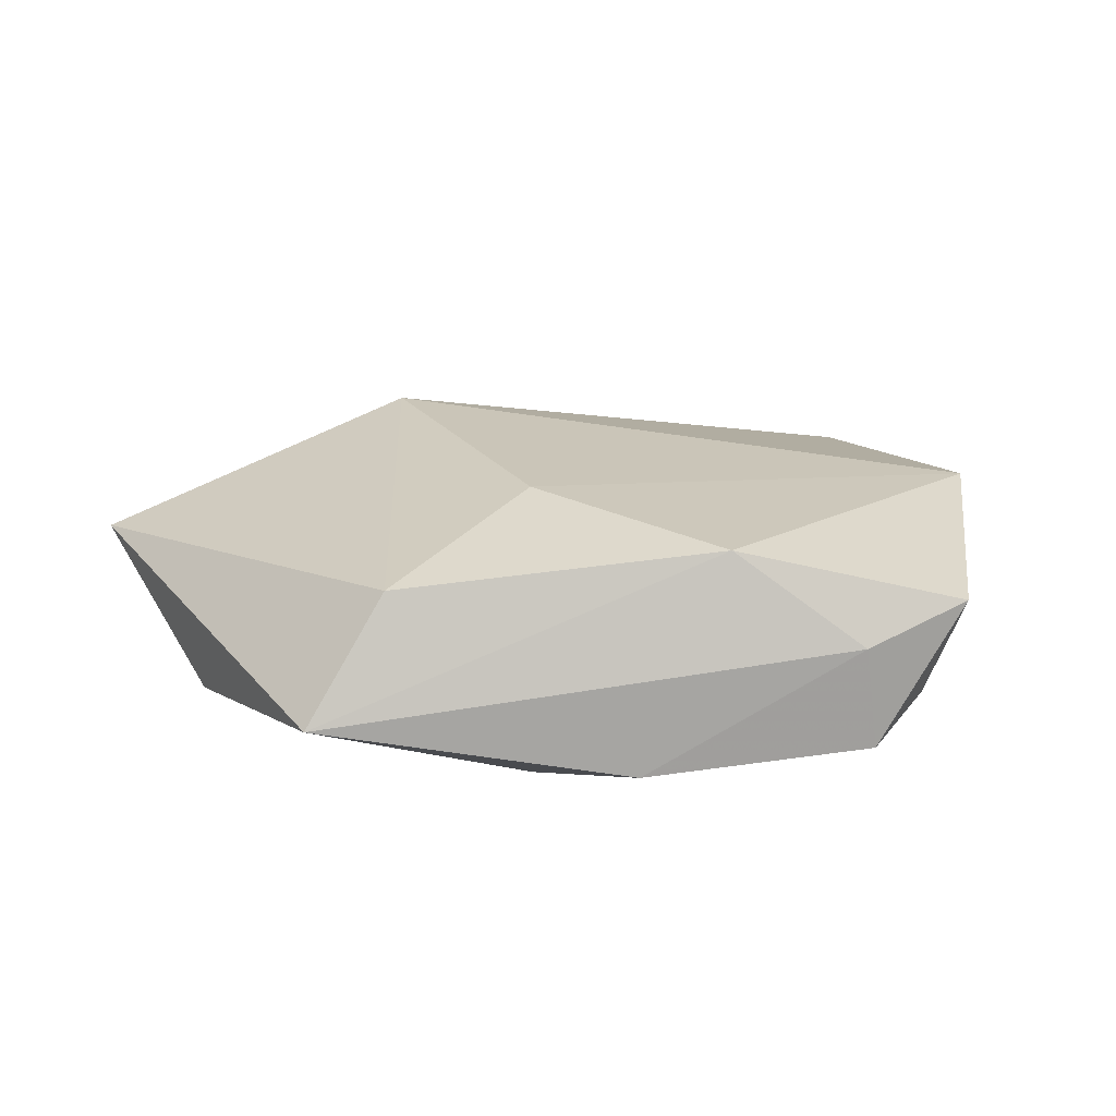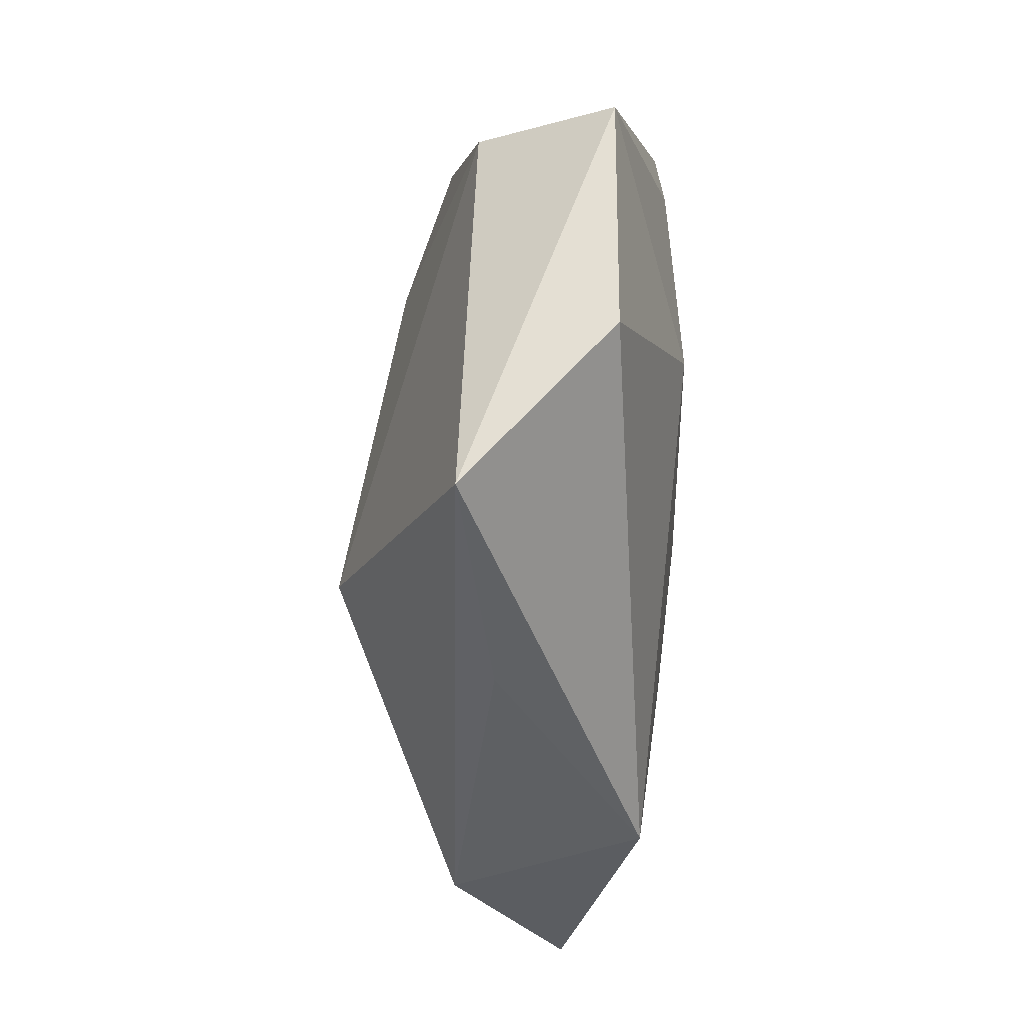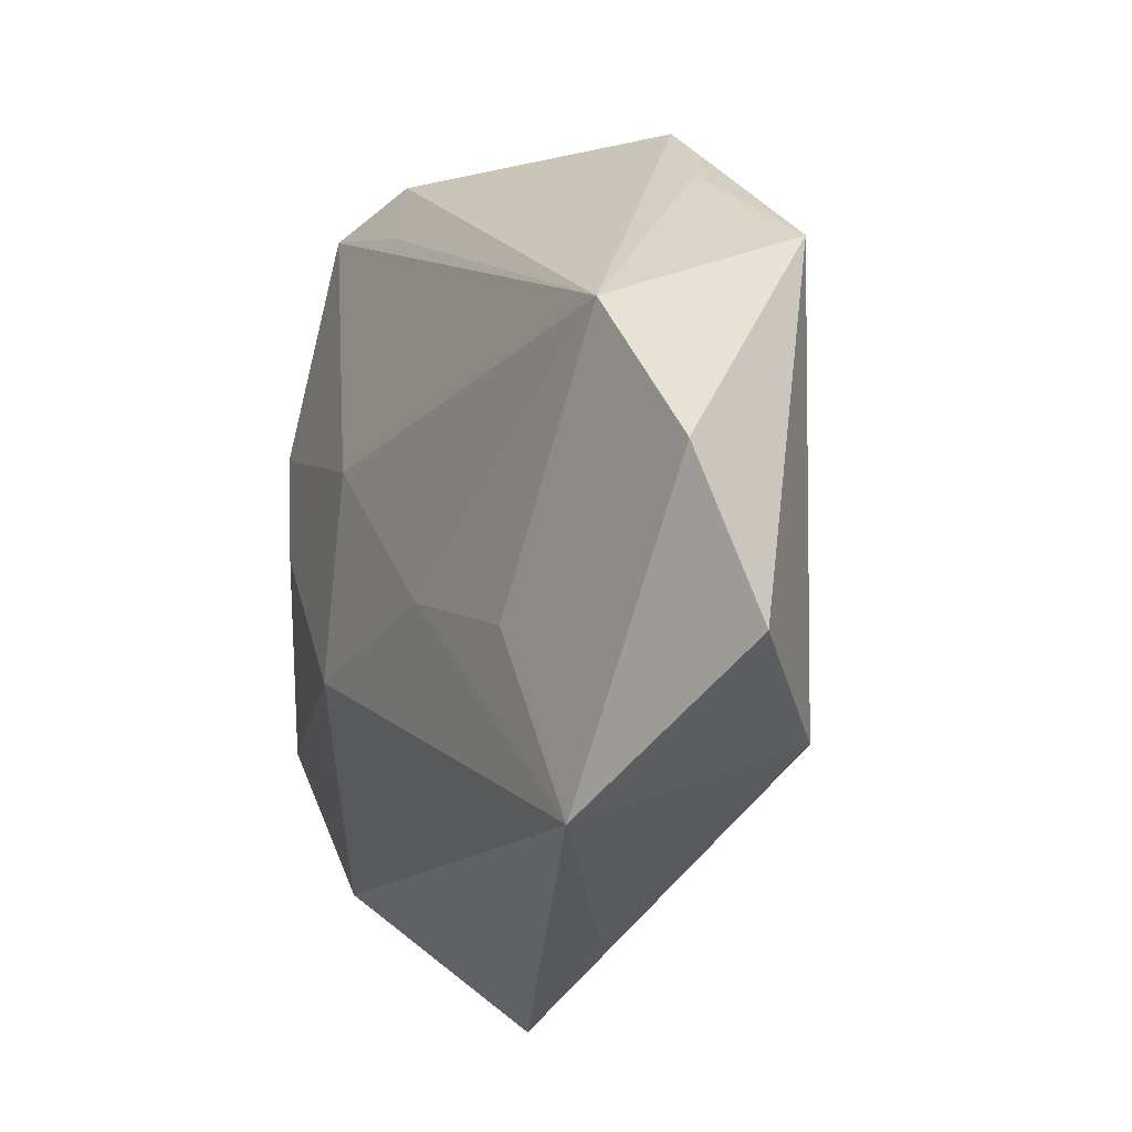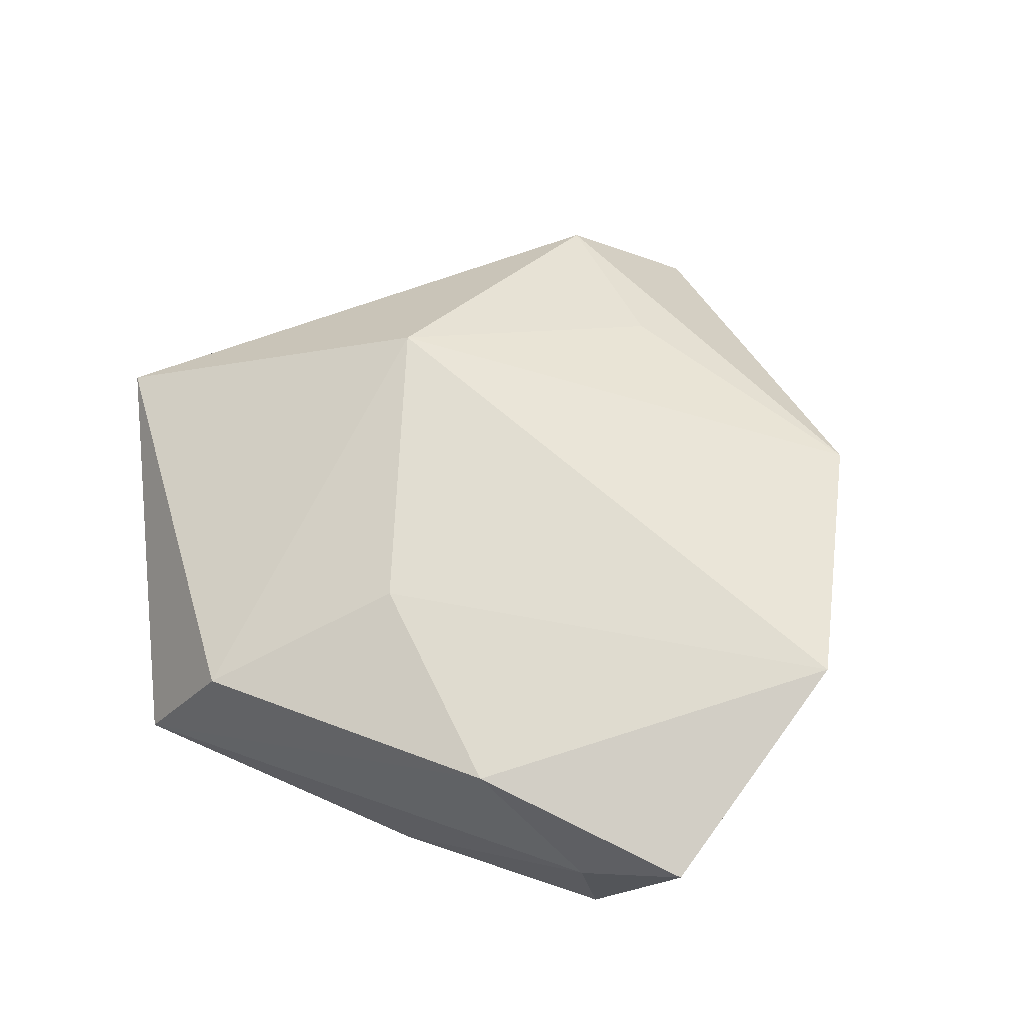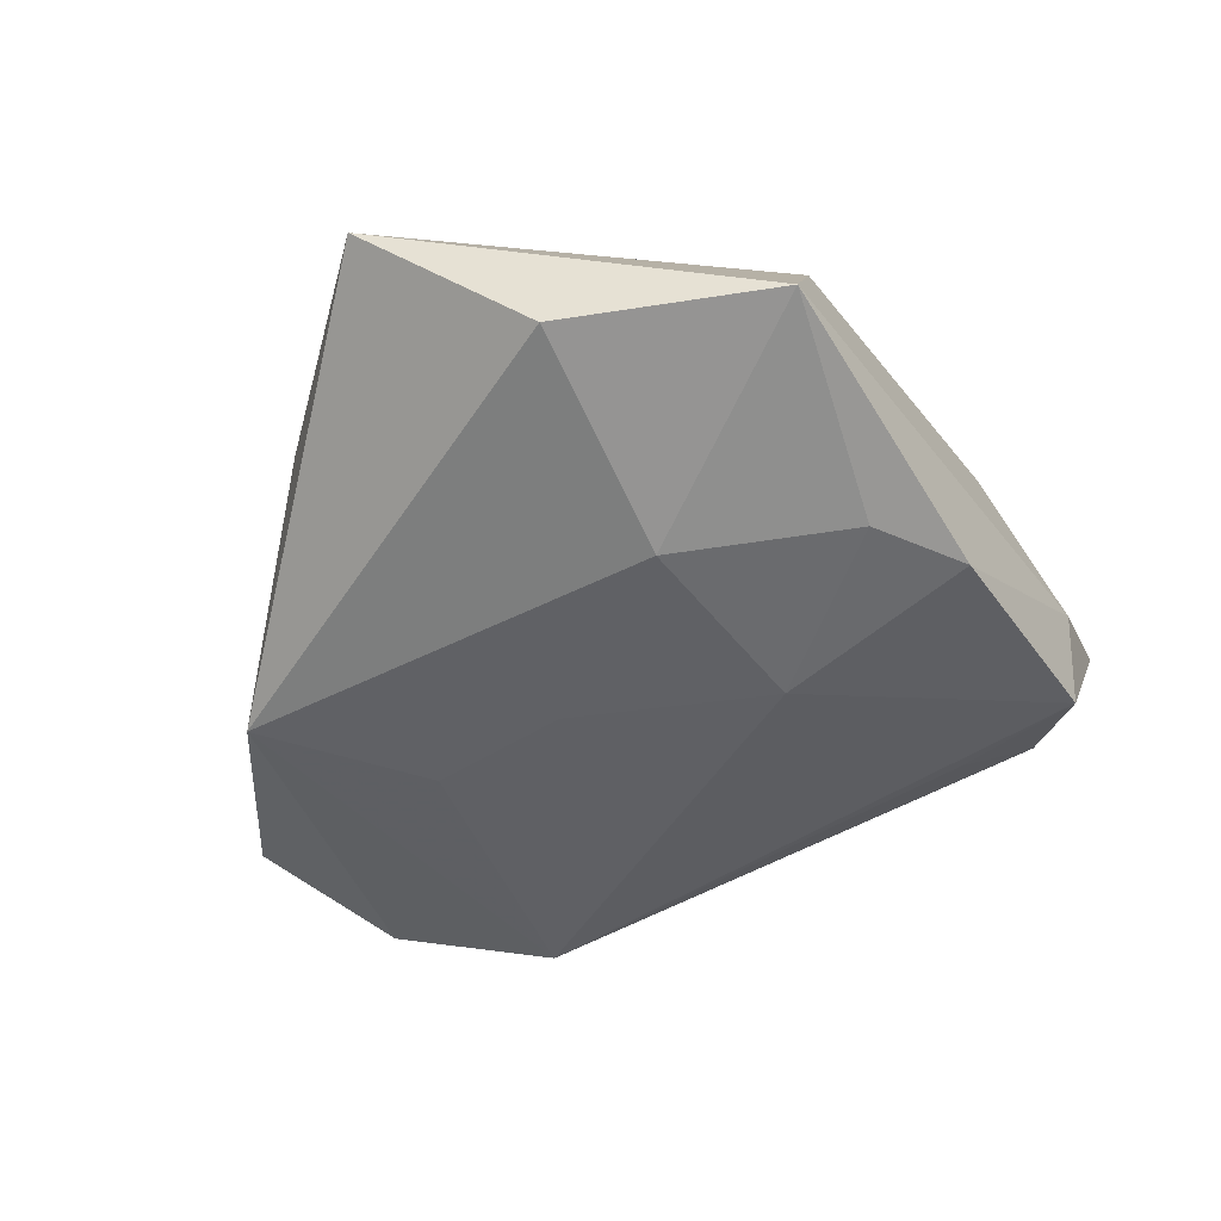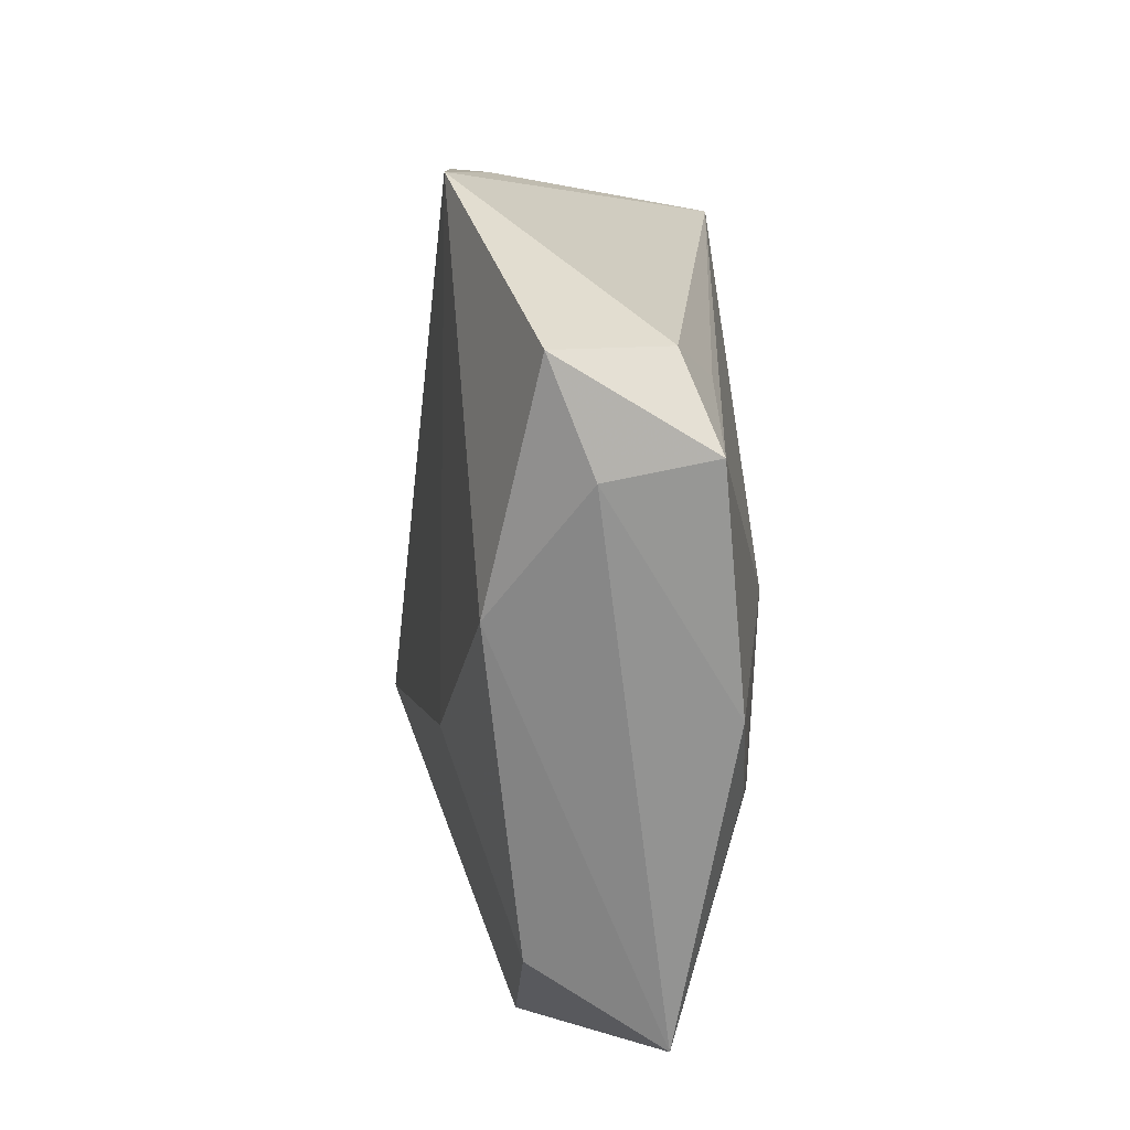
<metadata>
{"format":"obj","ext":"obj","renderer":"f3d","projection":"perspective","resolution":1024,"background":"white","views":[{"elev":11.5,"azim":100.3,"up":"+Z"},{"elev":-70.7,"azim":87.9,"up":"+Y"},{"elev":-7.6,"azim":-118.8,"up":"+Y"},{"elev":59.2,"azim":131.0,"up":"+Z"},{"elev":-47.1,"azim":51.7,"up":"+Z"},{"elev":42.7,"azim":88.5,"up":"+Y"}]}
</metadata>
<code>
v 0.02725 0.01978 0.008819
v 0.03651 -0.009731 0.005978
v 0.03108 0.0122 -0.01152
v 0.04122 -0.01594 -0.00589
v 0.02566 -0.03029 -0.006505
v 0.0254 0.03194 -0.0001415
v -0.01759 -0.008923 -0.01332
v -0.00355 -0.005686 -0.01417
v -0.04195 0.003023 -0.009994
v -0.003872 -0.01813 0.01753
v -0.02609 -0.002861 0.01028
v 0.01896 -9.407e-05 0.01257
v 0.01509 -0.04315 0.006732
v -0.02504 -0.02531 -0.01119
v -0.02634 0.02479 0.01123
v -0.005656 -0.03443 0.002928
v -0.04481 -0.0115 -0.004964
v -0.03215 0.01562 -0.01241
v -0.03395 -0.01897 0.005916
v 0.02372 0.0328 -0.009734
v -0.004524 0.03936 0.01116
v 0.01157 0.00794 -0.01442
v -0.01443 0.0325 0.007598
v 0.01109 0.03041 -0.009653
v 0.02931 0.002109 -0.01203
v 0.02041 0.04067 0.003631
v 0.01495 0.03659 -0.006553
v 0.01673 -0.01096 -0.01377
f 5 4 13
f 26 21 1
f 10 21 15
f 5 13 14
f 28 4 5
f 5 14 28
f 28 14 8
f 19 13 10
f 19 15 17
f 17 14 19
f 10 13 2
f 2 4 1
f 2 13 4
f 20 26 6
f 1 4 6
f 6 26 1
f 27 18 21
f 27 26 20
f 21 26 27
f 22 18 20
f 8 18 22
f 22 28 8
f 21 18 23
f 23 15 21
f 18 15 23
f 9 14 17
f 18 14 9
f 17 15 9
f 9 15 18
f 7 18 8
f 8 14 7
f 7 14 18
f 4 28 25
f 28 22 25
f 10 15 11
f 11 19 10
f 15 19 11
f 16 14 13
f 13 19 16
f 16 19 14
f 12 2 1
f 10 2 12
f 1 21 12
f 12 21 10
f 20 18 24
f 24 27 20
f 18 27 24
f 3 22 20
f 3 25 22
f 4 25 3
f 20 6 3
f 3 6 4

</code>
